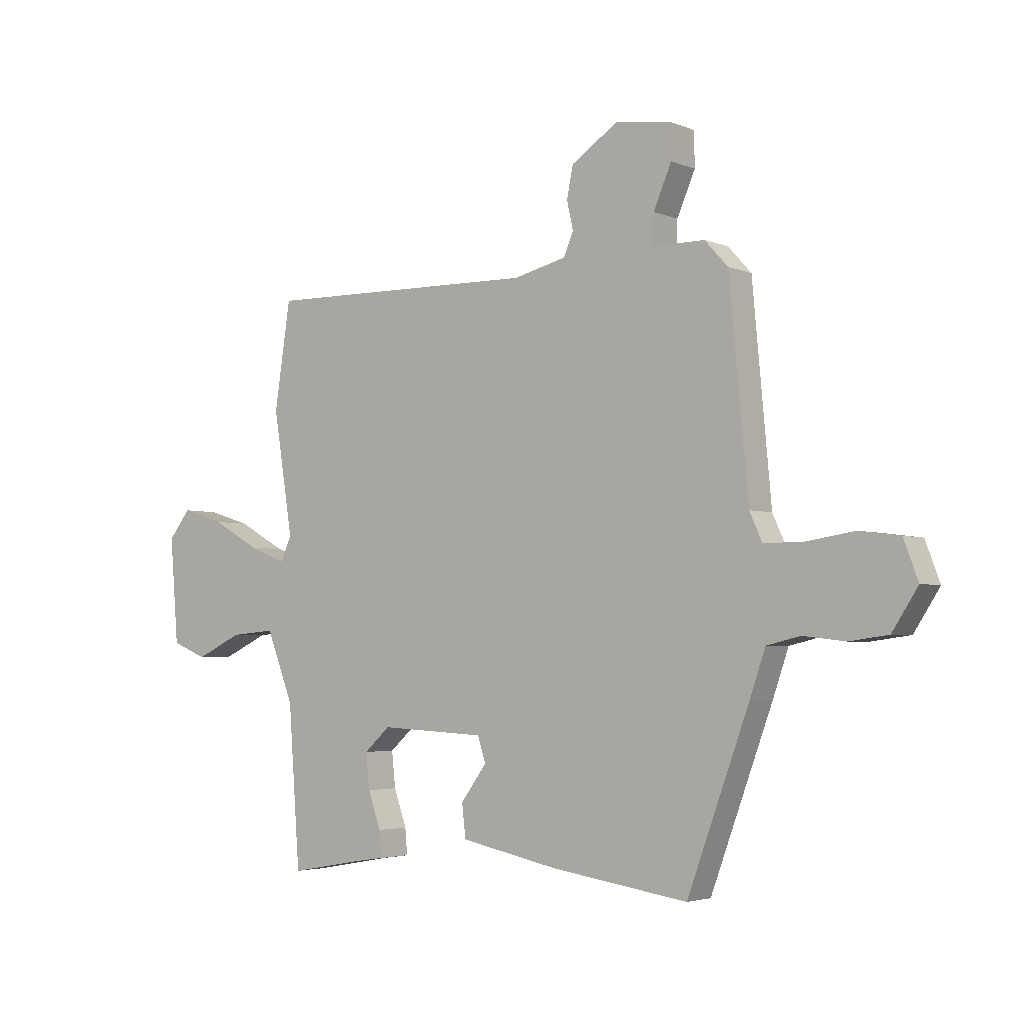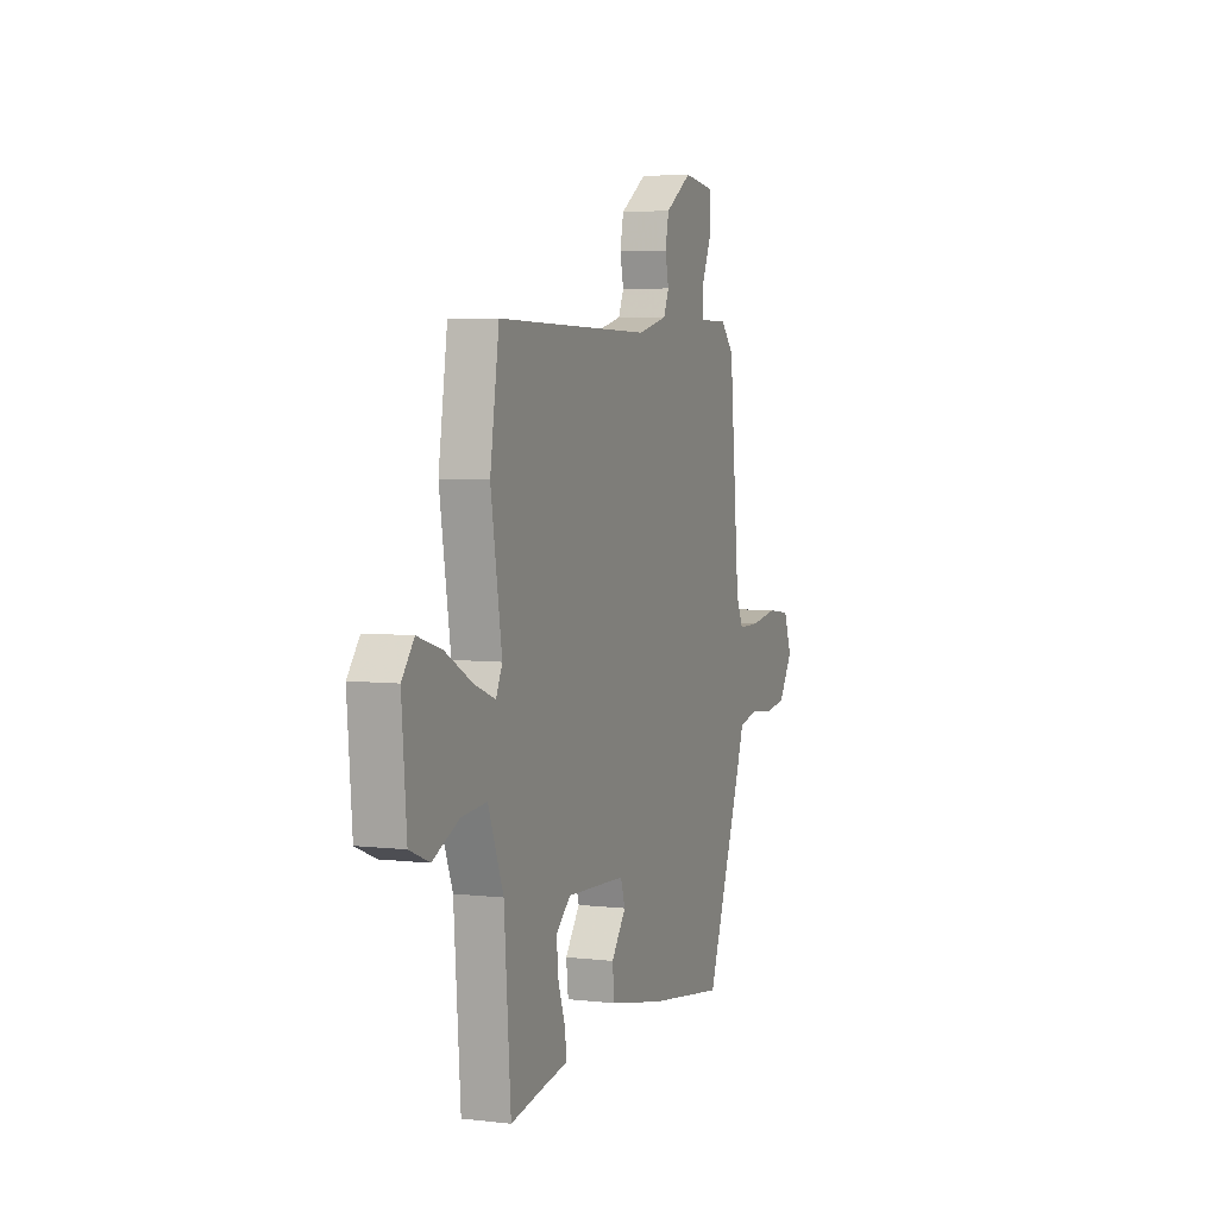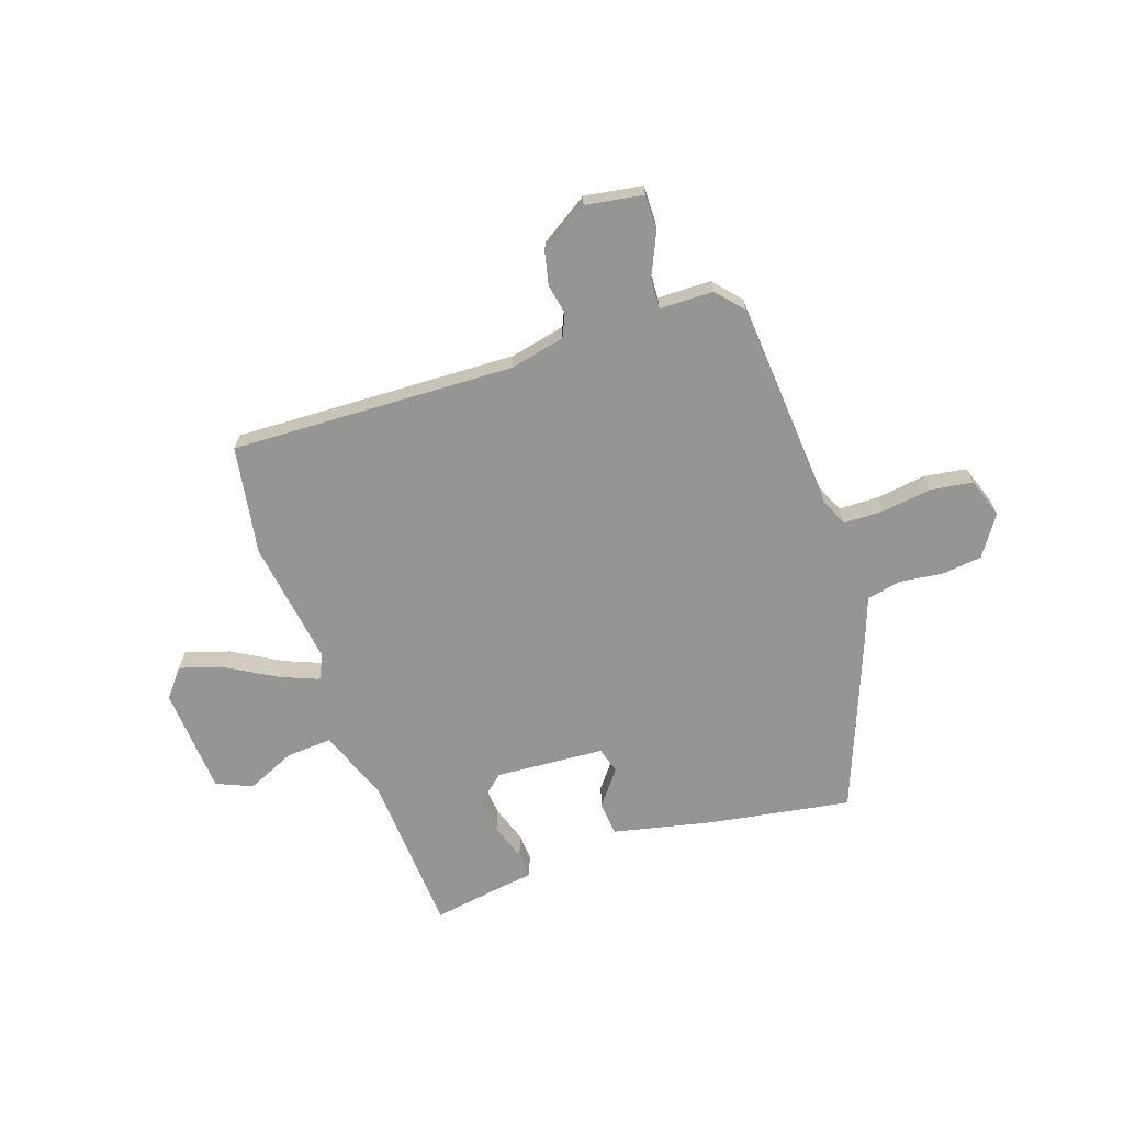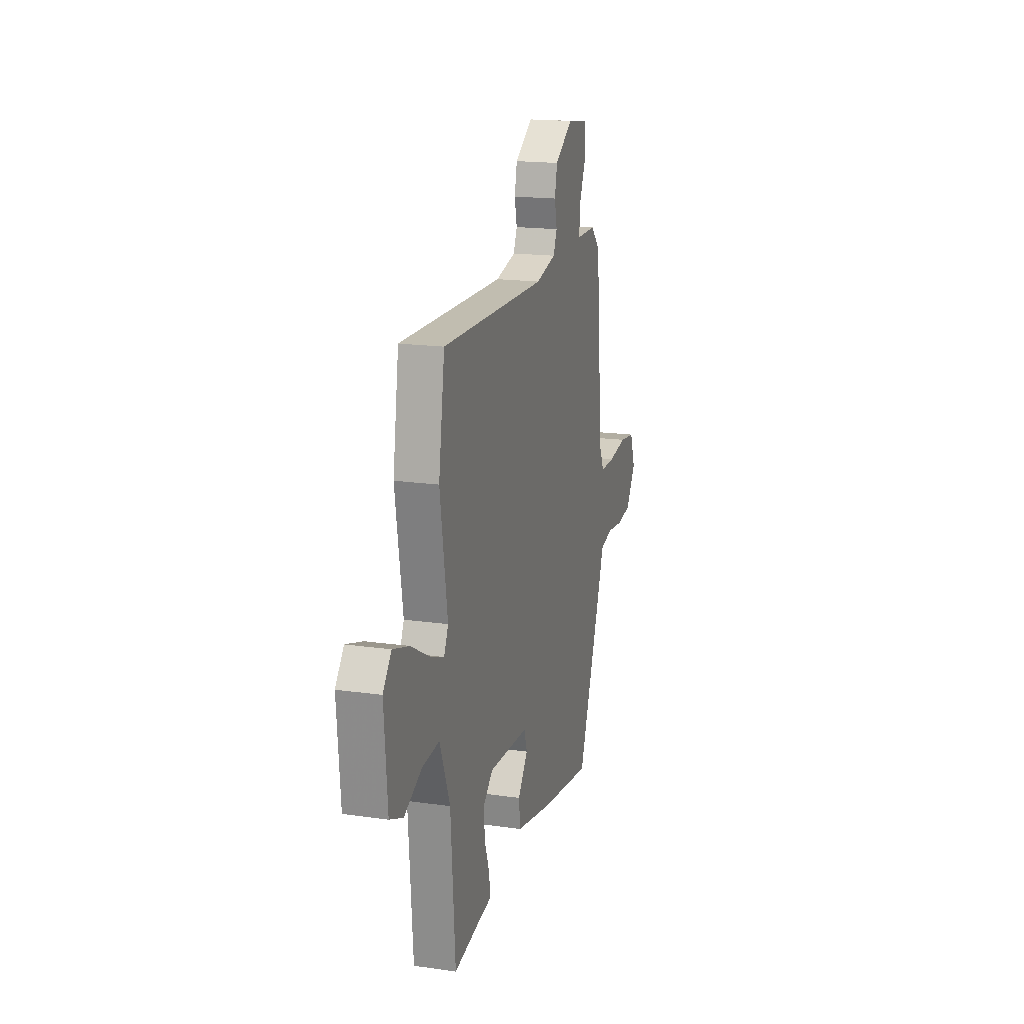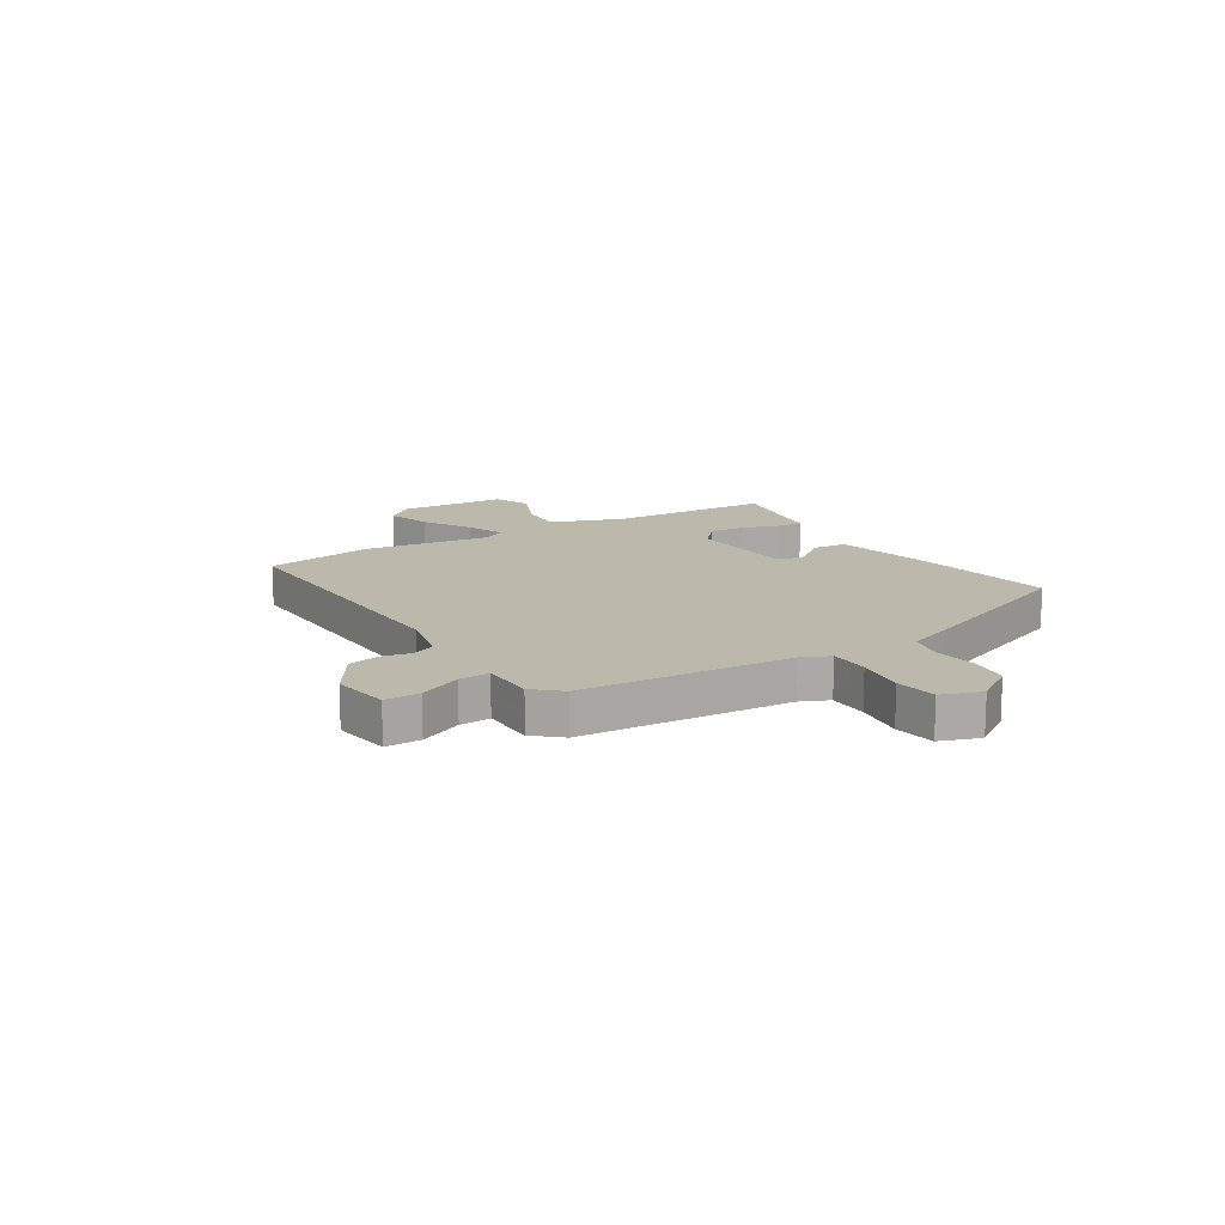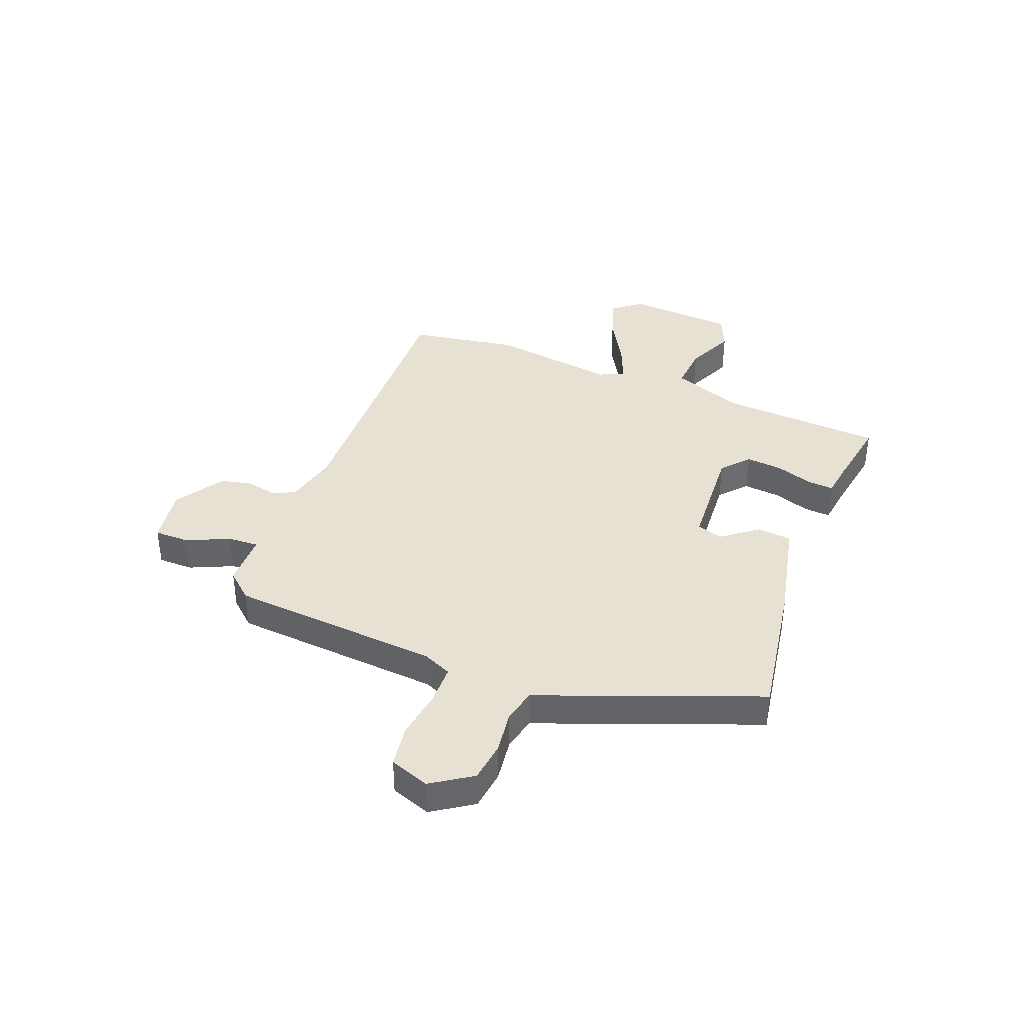
<metadata>
{"format":"obj","ext":"obj","renderer":"f3d","projection":"perspective","resolution":1024,"background":"white","views":[{"elev":-3.6,"azim":37.2,"up":"+Z"},{"elev":4.9,"azim":-69.5,"up":"+Z"},{"elev":-67.3,"azim":17.9,"up":"+Y"},{"elev":17.7,"azim":-74.2,"up":"+Z"},{"elev":14.7,"azim":57.2,"up":"+Y"},{"elev":38.7,"azim":110.6,"up":"+Y"}]}
</metadata>
<code>
v -0.465 0.07 -0.5
v -0.487 0.07 -0.202
v -0.538 0.07 -0.072
v -0.622 0.07 -0.079
v -0.71 0.07 -0.12
v -0.776 0.07 -0.093
v -0.792 0.07 0.103
v -0.751 0.07 0.155
v -0.67 0.07 0.13
v -0.58 0.07 0.08
v -0.51 0.07 0.053
v -0.489 0.07 0.098
v -0.526 0.07 0.328
v -0.496 0.07 0.527
v 0.022 0.07 0.517
v 0.122 0.07 0.541
v 0.14 0.07 0.583
v 0.128 0.07 0.637
v 0.14 0.07 0.695
v 0.228 0.07 0.753
v 0.333 0.07 0.738
v 0.334 0.07 0.674
v 0.3 0.07 0.596
v 0.298 0.07 0.54
v 0.396 0.07 0.54
v 0.44 0.07 0.492
v 0.475 0.07 0.108
v 0.499 0.07 0.056
v 0.572 0.07 0.056
v 0.663 0.07 0.07
v 0.739 0.07 0.06
v 0.766 0.07 -0.012
v 0.718 0.07 -0.086
v 0.645 0.07 -0.096
v 0.566 0.07 -0.087
v 0.503 0.07 -0.102
v 0.474 0.07 -0.186
v 0.357 0.07 -0.502
v 0.1 0.07 -0.464
v -0.085 0.07 -0.426
v -0.092 0.07 -0.364
v -0.043 0.07 -0.298
v -0.058 0.07 -0.251
v -0.257 0.07 -0.241
v -0.306 0.07 -0.285
v -0.299 0.07 -0.351
v -0.275 0.07 -0.419
v -0.271 0.07 -0.467
v -0.326 0.07 -0.475
v -0.465 0 -0.5
v -0.487 0 -0.202
v -0.538 0 -0.072
v -0.622 0 -0.079
v -0.71 0 -0.12
v -0.776 0 -0.093
v -0.792 0 0.103
v -0.751 0 0.155
v -0.67 0 0.13
v -0.58 0 0.08
v -0.51 0 0.053
v -0.489 0 0.098
v -0.526 0 0.328
v -0.496 0 0.527
v 0.022 0 0.517
v 0.122 0 0.541
v 0.14 0 0.583
v 0.128 0 0.637
v 0.14 0 0.695
v 0.228 0 0.753
v 0.333 0 0.738
v 0.334 0 0.674
v 0.3 0 0.596
v 0.298 0 0.54
v 0.396 0 0.54
v 0.44 0 0.492
v 0.475 0 0.108
v 0.499 0 0.056
v 0.572 0 0.056
v 0.663 0 0.07
v 0.739 0 0.06
v 0.766 0 -0.012
v 0.718 0 -0.086
v 0.645 0 -0.096
v 0.566 0 -0.087
v 0.503 0 -0.102
v 0.474 0 -0.186
v 0.357 0 -0.502
v 0.1 0 -0.464
v -0.085 0 -0.426
v -0.092 0 -0.364
v -0.043 0 -0.298
v -0.058 0 -0.251
v -0.257 0 -0.241
v -0.306 0 -0.285
v -0.299 0 -0.351
v -0.275 0 -0.419
v -0.271 0 -0.467
v -0.326 0 -0.475
f 46 47 48 49
f 49 1 2
f 46 49 2
f 45 46 2
f 44 45 2 3
f 43 44 3
f 40 41 42
f 39 40 42
f 38 39 42
f 37 38 42
f 36 37 42
f 36 42 43
f 33 34 35
f 32 33 35
f 31 32 35
f 30 31 35
f 29 30 35
f 28 29 35 36
f 36 43 3
f 28 36 3
f 27 28 3
f 27 3 4
f 26 27 4
f 25 26 4
f 24 25 4
f 21 22 23
f 20 21 23
f 19 20 23
f 18 19 23
f 17 18 23
f 16 17 23 24
f 12 13 14 15
f 15 16 24
f 12 15 24
f 11 12 24
f 8 9 10
f 7 8 10
f 6 7 10
f 5 6 10
f 4 5 10
f 4 10 11
f 4 11 24
f 98 97 96 95
f 51 50 98
f 51 98 95
f 51 95 94
f 52 51 94 93
f 52 93 92
f 91 90 89
f 91 89 88
f 91 88 87
f 91 87 86
f 91 86 85
f 92 91 85
f 84 83 82
f 84 82 81
f 84 81 80
f 84 80 79
f 84 79 78
f 85 84 78 77
f 52 92 85
f 52 85 77
f 52 77 76
f 53 52 76
f 53 76 75
f 53 75 74
f 53 74 73
f 72 71 70
f 72 70 69
f 72 69 68
f 72 68 67
f 72 67 66
f 73 72 66 65
f 64 63 62 61
f 73 65 64
f 73 64 61
f 73 61 60
f 59 58 57
f 59 57 56
f 59 56 55
f 59 55 54
f 59 54 53
f 60 59 53
f 73 60 53
f 1 50 51 2
f 2 51 52 3
f 3 52 53 4
f 4 53 54 5
f 5 54 55 6
f 6 55 56 7
f 7 56 57 8
f 8 57 58 9
f 9 58 59 10
f 10 59 60 11
f 11 60 61 12
f 12 61 62 13
f 13 62 63 14
f 14 63 64 15
f 15 64 65 16
f 16 65 66 17
f 17 66 67 18
f 18 67 68 19
f 19 68 69 20
f 20 69 70 21
f 21 70 71 22
f 22 71 72 23
f 23 72 73 24
f 24 73 74 25
f 25 74 75 26
f 26 75 76 27
f 27 76 77 28
f 28 77 78 29
f 29 78 79 30
f 30 79 80 31
f 31 80 81 32
f 32 81 82 33
f 33 82 83 34
f 34 83 84 35
f 35 84 85 36
f 36 85 86 37
f 37 86 87 38
f 38 87 88 39
f 39 88 89 40
f 40 89 90 41
f 41 90 91 42
f 42 91 92 43
f 43 92 93 44
f 44 93 94 45
f 45 94 95 46
f 46 95 96 47
f 47 96 97 48
f 48 97 98 49
f 49 98 50 1

</code>
